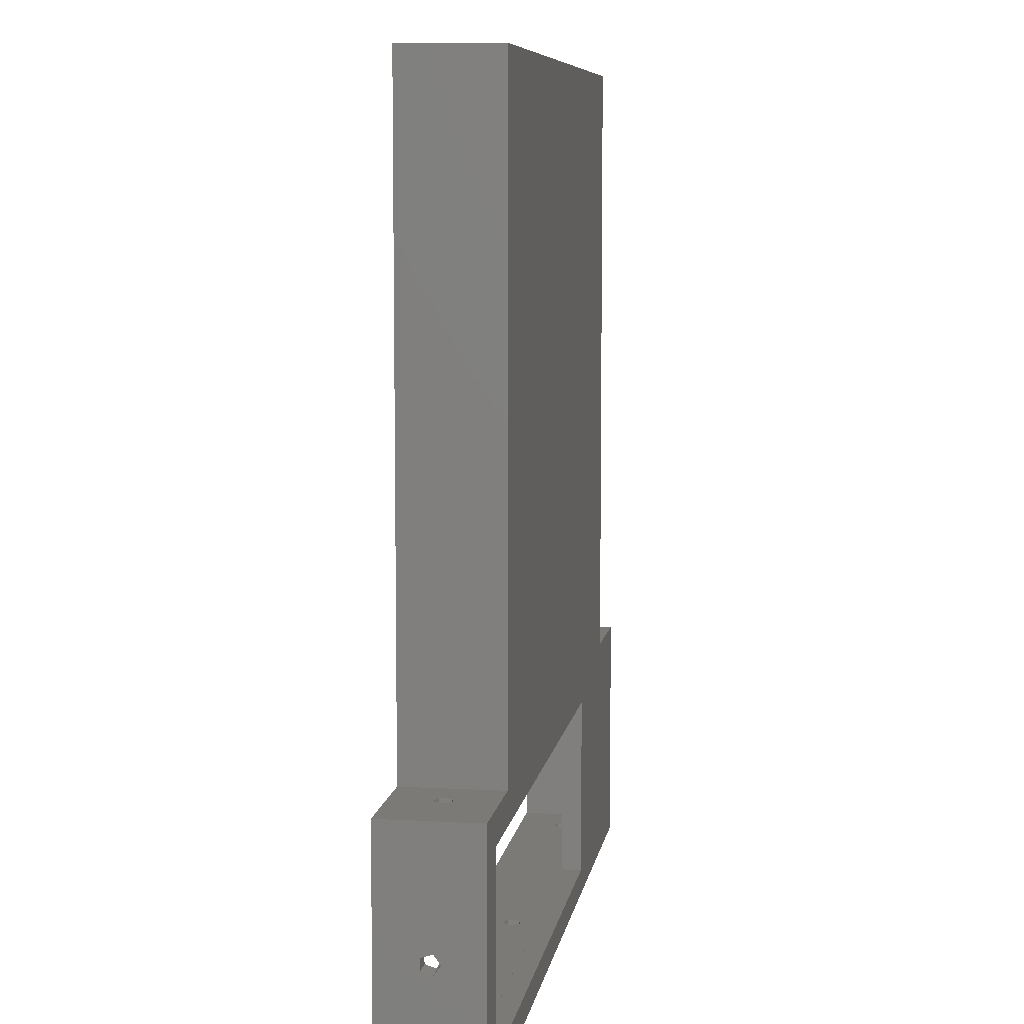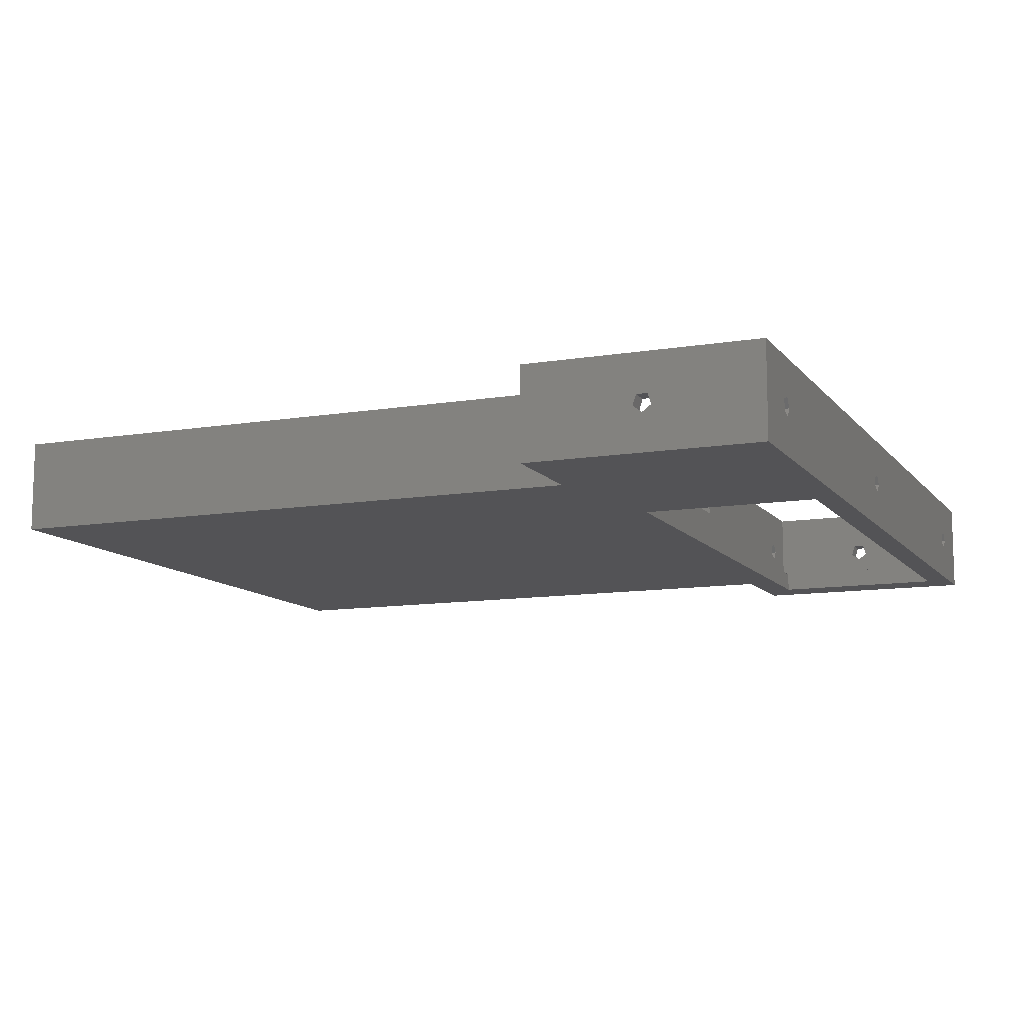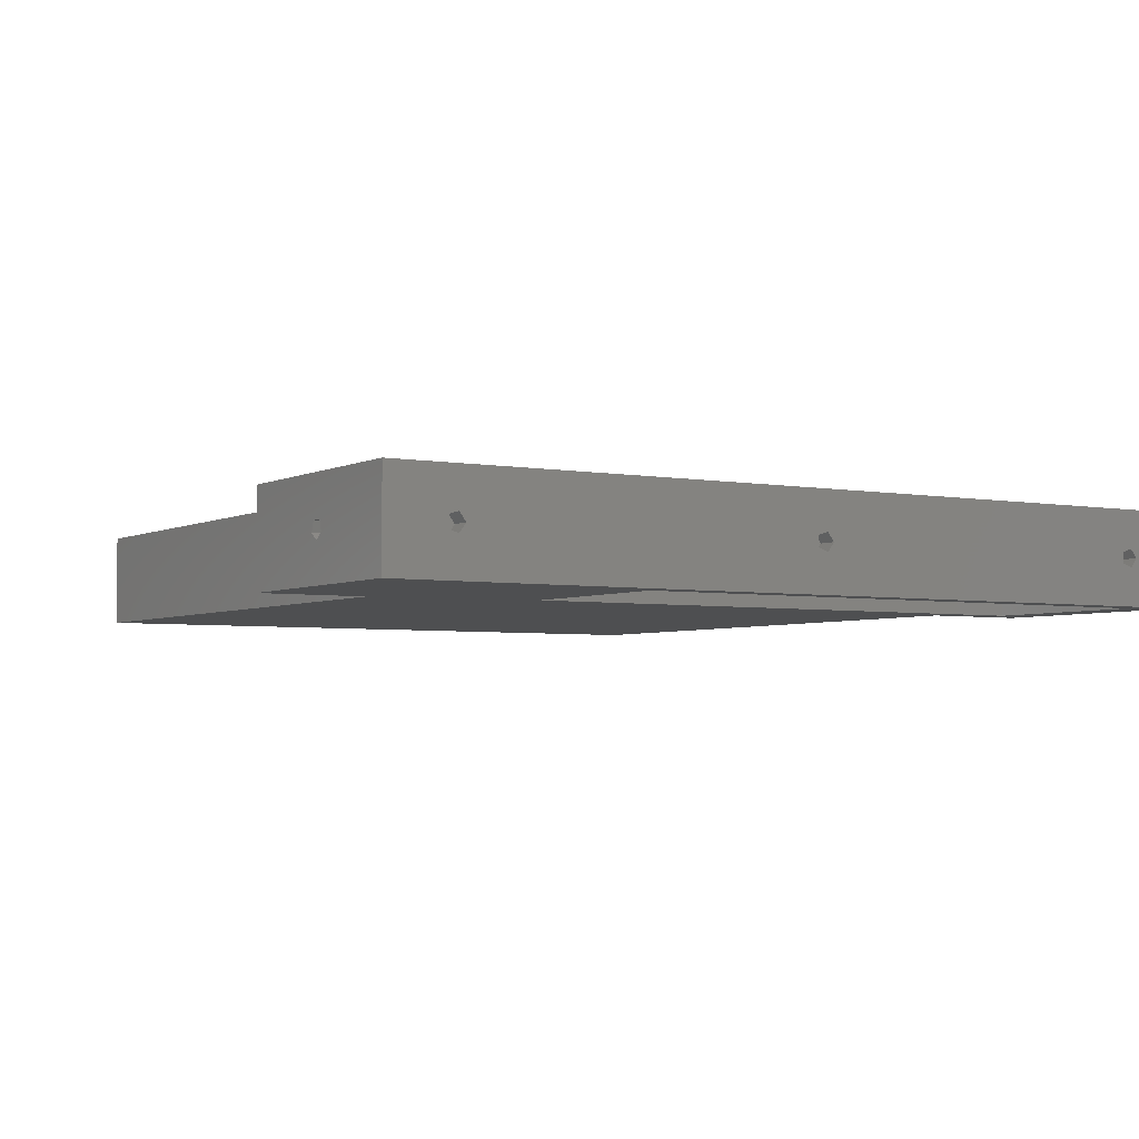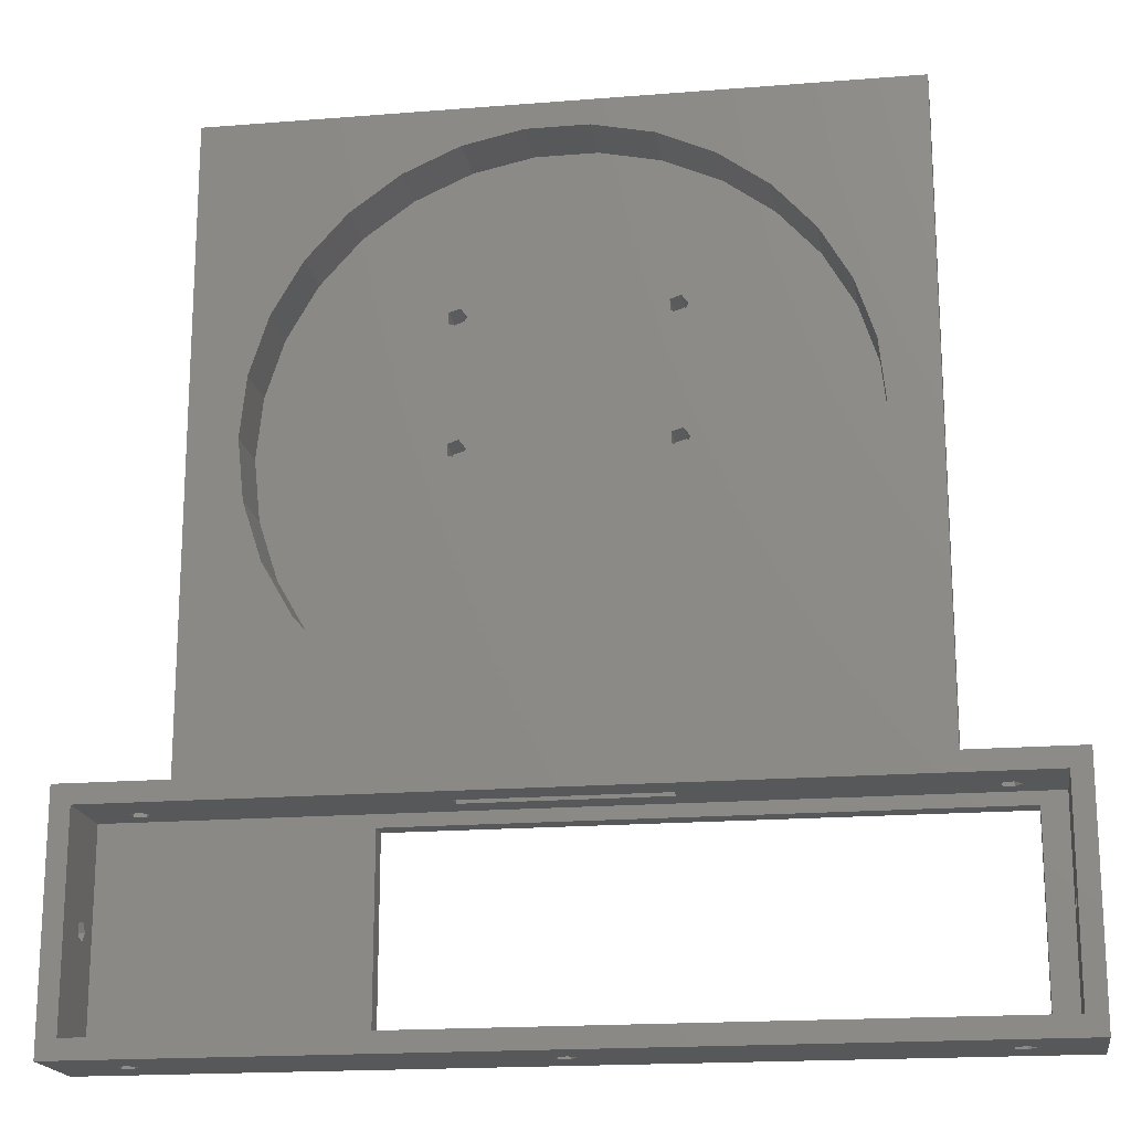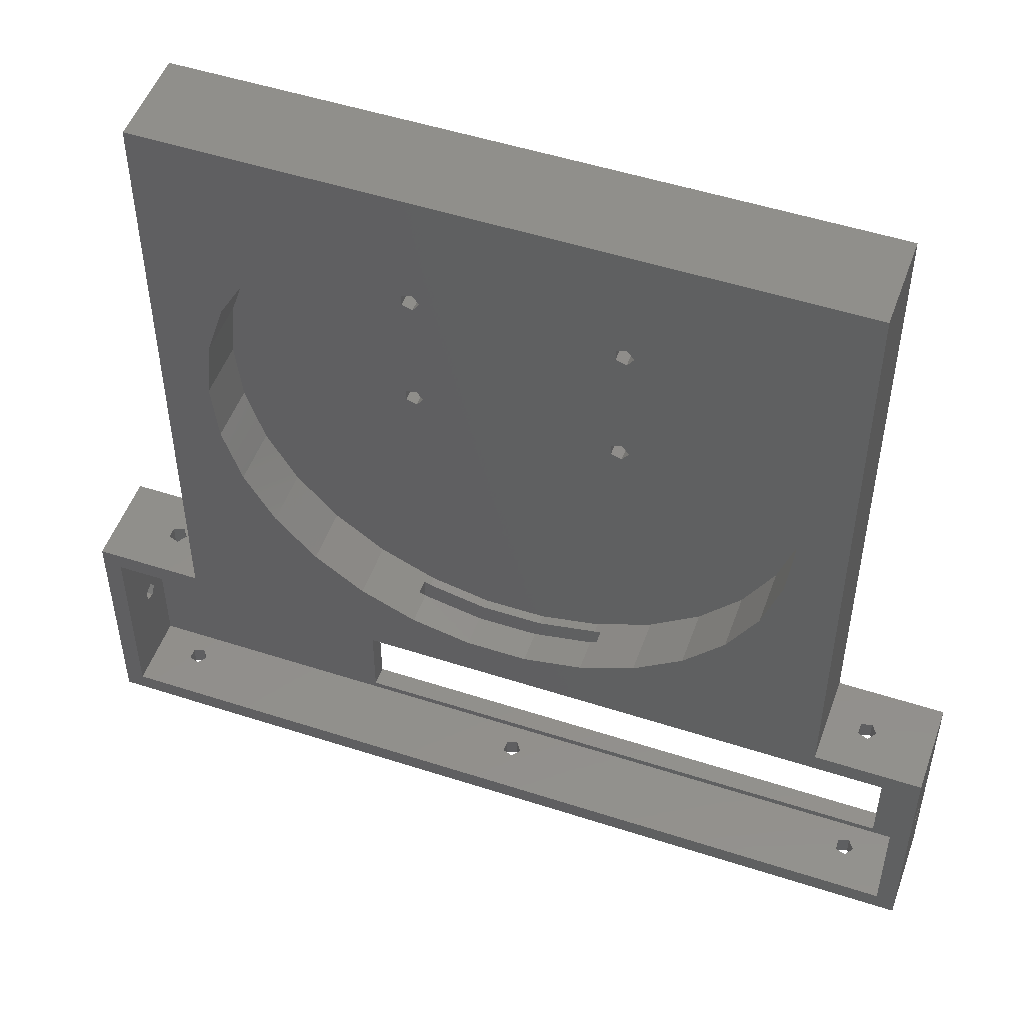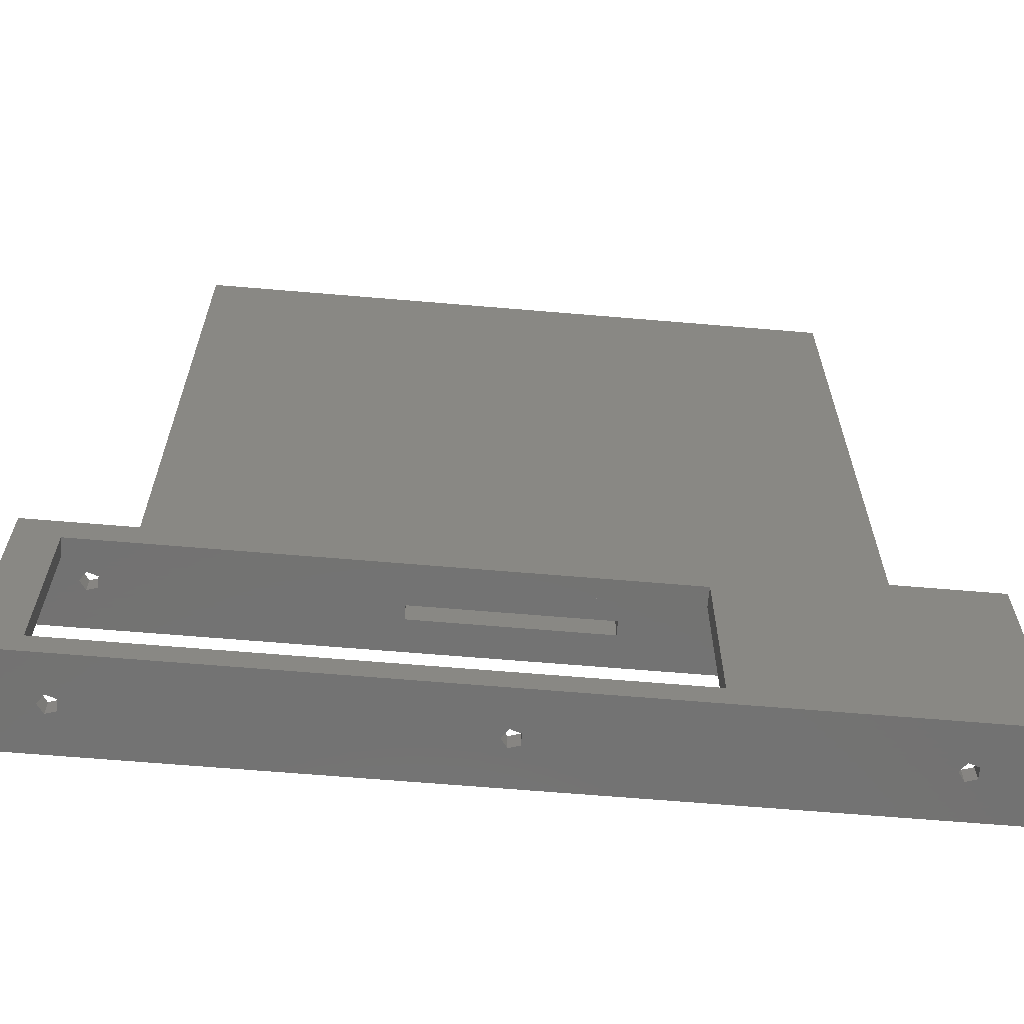
<metadata>
{"format":"stl","ext":"stl","renderer":"f3d","projection":"perspective","resolution":1024,"background":"white","views":[{"elev":7.7,"azim":98.7,"up":"+Y"},{"elev":-11.0,"azim":-67.5,"up":"+Z"},{"elev":-3.9,"azim":-32.0,"up":"+Z"},{"elev":-18.3,"azim":8.8,"up":"+Y"},{"elev":50.8,"azim":19.5,"up":"+Y"},{"elev":-64.6,"azim":175.1,"up":"+Y"}]}
</metadata>
<code>
# stl→obj: 218 verts, 468 faces
v -46.5 -44.25 4.691
v -46.5 -32.6 0
v -46.5 -45.2 4
v -46.5 -45.79 5.809
v -46.5 -57.6 10
v -46.5 -32.6 10
v -46.5 -44.61 5.809
v -46.5 -57.6 0
v -46.5 -46.15 4.691
v -39.19 -57.6 4.049
v 46.5 -57.6 0
v 0.309 -57.6 5.951
v 38.69 -57.6 5.588
v 46.5 -57.6 10
v -40.31 -57.6 4.412
v -38.5 -57.6 5
v -40.31 -57.6 5.588
v 0.309 -57.6 4.049
v -39.19 -57.6 5.951
v 39.81 -57.6 5.951
v 40.5 -57.6 5
v 38.69 -57.6 4.412
v -0.809 -57.6 4.412
v 1 -57.6 5
v -0.809 -57.6 5.588
v 39.81 -57.6 4.049
v 42 -54.9 0
v -18 -54.9 0
v -18 -35.9 0
v -35.2 -32.6 0
v -35.2 32.7 0
v 35.2 -32.6 0
v 35.2 32.7 0
v 42 -35.9 0
v 46.5 -32.6 0
v -38.5 -32.6 5
v -39.19 -32.6 4.049
v -40.31 -32.6 5.588
v -35.2 -32.6 10
v -39.19 -32.6 5.951
v -40.31 -32.6 4.412
v -44.5 -55.6 10
v -44.5 -34.6 10
v 35.2 -32.6 10
v 3.157 -30.03 10
v 44.5 -34.6 10
v 44.5 -55.6 10
v 46.5 -32.6 10
v 3.157 30.03 10
v 9.332 28.72 10
v 35.2 32.7 10
v -30.2 0 10
v -35.2 32.7 10
v -29.54 -6.279 10
v -29.54 6.279 10
v -27.59 12.28 10
v -24.43 17.75 10
v -20.21 22.44 10
v -15.1 26.15 10
v -9.332 28.72 10
v -3.157 30.03 10
v 15.1 26.15 10
v 20.21 22.44 10
v 24.43 17.75 10
v -3.157 -30.03 10
v -9.332 -28.72 10
v 27.59 12.28 10
v 29.54 6.279 10
v 30.2 0 10
v 29.54 -6.279 10
v 27.59 -12.28 10
v -20.21 -22.44 10
v -24.43 -17.75 10
v 24.43 -17.75 10
v 20.21 -22.44 10
v 15.1 -26.15 10
v 9.332 -28.72 10
v -15.1 -26.15 10
v -27.59 -12.28 10
v -44.5 -44.61 5.809
v -44.5 -45.79 5.809
v -44.5 -46.15 4.691
v -44.5 -44.25 4.691
v -44.5 -45.2 4
v 46.5 -45.2 4
v 46.5 -44.61 5.809
v 46.5 -44.25 4.691
v 46.5 -46.15 4.691
v 46.5 -45.79 5.809
v -40.31 -55.6 4.412
v -40.31 -55.6 5.588
v -39.19 -55.6 4.049
v -38.5 -55.6 5
v -39.19 -55.6 5.951
v -0.809 -55.6 4.412
v -0.809 -55.6 5.588
v 0.309 -55.6 4.049
v 1 -55.6 5
v 0.309 -55.6 5.951
v 38.69 -55.6 4.412
v 38.69 -55.6 5.588
v 39.81 -55.6 4.049
v 40.5 -55.6 5
v 39.81 -55.6 5.951
v 39.81 -32.6 5.951
v 38.69 -32.6 5.588
v 38.69 -32.6 4.412
v 39.81 -32.6 4.049
v 40.5 -32.6 5
v -18 -35.9 2.1
v -18 -54.9 2.1
v 42 -35.9 2.1
v 42 -54.9 2.1
v -39.19 -34.6 5.951
v -40.31 -34.6 5.588
v -40.31 -34.6 4.412
v -38.5 -34.6 5
v -39.19 -34.6 4.049
v -44.5 -34.6 2.1
v -44.5 -55.6 2.1
v 44.5 -55.6 2.1
v 44.5 -34.6 2.1
v 44.5 -45.2 4
v 44.5 -46.15 4.691
v 44.5 -44.61 5.809
v 44.5 -44.25 4.691
v 44.5 -45.79 5.809
v 10 -34.6 6.5
v 10 -34.6 5
v -10 -34.6 5
v -10 -34.6 6.5
v 38.69 -34.6 5.588
v 40.5 -34.6 5
v 39.81 -34.6 4.049
v 38.69 -34.6 4.412
v 39.81 -34.6 5.951
v -29.54 -6.279 4
v -30.2 0 4
v -27.59 -12.28 4
v -24.43 -17.75 4
v -20.21 -22.44 4
v -15.1 -26.15 4
v -9.332 -28.72 6.5
v -10 -28.42 6.5
v -10 -28.42 5
v -9.332 -28.72 5
v -9.332 -28.72 4
v -3.157 -30.03 6.5
v 3.157 -30.03 6.5
v 9.332 -28.72 6.5
v 10 -28.42 6.5
v 10 -28.42 5
v 15.1 -26.15 4
v 9.332 -28.72 5
v 9.332 -28.72 4
v 20.21 -22.44 4
v 24.43 -17.75 4
v 27.59 -12.28 4
v 29.54 -6.279 4
v 30.2 0 4
v 29.54 6.279 4
v 27.59 12.28 4
v 24.43 17.75 4
v 20.21 22.44 4
v 15.1 26.15 4
v 9.332 28.72 4
v 3.157 30.03 4
v -3.157 30.03 4
v -9.332 28.72 4
v -15.1 26.15 4
v -20.21 22.44 4
v -24.43 17.75 4
v -27.59 12.28 4
v -29.54 6.279 4
v -3.157 -30.03 5
v 3.157 -30.03 5
v -3.157 -30.03 4
v 3.157 -30.03 4
v 11.01 -0.9511 4
v -10.39 -0.9511 4
v 11.01 12.55 4
v -10.39 12.55 4
v -11.51 0.5878 4
v -10.39 0.9511 4
v -9.7 0 4
v -11.51 -0.5878 4
v -11.51 12.91 4
v -11.51 14.09 4
v -10.39 14.45 4
v -9.7 13.5 4
v 9.891 -0.5878 4
v 9.891 0.5878 4
v 11.01 0.9511 4
v 11.7 0 4
v 11.01 14.45 4
v 11.7 13.5 4
v 9.891 12.91 4
v 9.891 14.09 4
v -10.39 0.9511 1
v -11.51 0.5878 1
v -11.51 -0.5878 1
v -10.39 -0.9511 1
v -9.7 0 1
v -10.39 14.45 1
v -11.51 14.09 1
v -11.51 12.91 1
v -10.39 12.55 1
v -9.7 13.5 1
v 11.01 0.9511 1
v 9.891 0.5878 1
v 9.891 -0.5878 1
v 11.01 -0.9511 1
v 11.7 0 1
v 11.01 14.45 1
v 9.891 14.09 1
v 9.891 12.91 1
v 11.01 12.55 1
v 11.7 13.5 1
f 1 2 3
f 4 5 6
f 7 4 6
f 8 5 9
f 8 9 3
f 8 3 2
f 2 7 6
f 9 5 4
f 7 2 1
f 10 8 11
f 12 13 14
f 5 8 15
f 16 10 11
f 5 15 17
f 18 19 11
f 5 17 19
f 20 21 14
f 15 8 10
f 12 22 13
f 5 19 23
f 24 18 11
f 12 5 25
f 14 5 12
f 23 19 18
f 26 22 11
f 14 13 20
f 14 21 11
f 21 26 11
f 19 16 11
f 23 25 5
f 12 11 22
f 12 24 11
f 27 11 28
f 29 30 31
f 32 31 33
f 34 11 27
f 29 31 32
f 28 2 30
f 8 2 28
f 8 28 11
f 28 30 29
f 29 32 34
f 35 11 34
f 35 34 32
f 36 30 37
f 38 6 39
f 40 38 39
f 2 6 41
f 2 41 30
f 30 36 39
f 36 40 39
f 41 6 38
f 37 30 41
f 42 5 14
f 43 44 39
f 45 39 44
f 43 39 6
f 46 47 14
f 6 5 42
f 6 42 43
f 48 46 14
f 48 44 46
f 49 50 51
f 43 46 44
f 52 53 54
f 55 53 52
f 56 53 55
f 57 53 56
f 58 53 57
f 59 53 58
f 60 53 59
f 61 53 60
f 51 53 61
f 51 61 49
f 62 63 51
f 63 64 51
f 50 62 51
f 65 66 39
f 51 64 67
f 51 68 44
f 51 67 68
f 68 69 44
f 70 71 44
f 72 73 39
f 71 74 44
f 74 75 44
f 75 76 44
f 76 77 44
f 77 45 44
f 65 39 45
f 66 78 39
f 78 72 39
f 47 42 14
f 69 70 44
f 79 39 73
f 54 39 79
f 53 39 54
f 80 81 7
f 7 81 4
f 81 82 4
f 4 82 9
f 1 83 80
f 7 1 80
f 84 83 1
f 3 84 1
f 82 84 3
f 9 82 3
f 85 11 35
f 86 87 35
f 14 11 88
f 87 85 35
f 48 14 89
f 48 86 35
f 48 89 86
f 88 11 85
f 88 89 14
f 90 91 17
f 15 90 17
f 10 92 90
f 15 10 90
f 93 92 16
f 16 92 10
f 93 16 94
f 94 16 19
f 94 19 91
f 91 19 17
f 95 96 25
f 23 95 25
f 18 97 95
f 23 18 95
f 98 97 24
f 24 97 18
f 98 24 99
f 99 24 12
f 99 12 96
f 96 12 25
f 100 101 13
f 22 100 13
f 26 102 100
f 22 26 100
f 103 102 21
f 21 102 26
f 103 21 104
f 104 21 20
f 104 20 101
f 101 20 13
f 105 44 48
f 32 44 106
f 32 106 107
f 32 107 35
f 107 108 35
f 109 35 108
f 35 105 48
f 106 44 105
f 105 35 109
f 44 32 33
f 51 44 33
f 31 53 33
f 33 53 51
f 30 39 31
f 31 39 53
f 29 110 111
f 28 29 111
f 34 112 110
f 29 34 110
f 112 34 113
f 113 34 27
f 113 27 111
f 111 27 28
f 40 114 38
f 38 114 115
f 41 38 115
f 116 41 115
f 36 117 40
f 40 117 114
f 36 37 117
f 117 37 118
f 118 37 41
f 116 118 41
f 119 43 42
f 80 119 42
f 120 81 42
f 81 80 42
f 84 82 120
f 84 119 83
f 120 119 84
f 120 82 81
f 80 83 119
f 100 121 42
f 92 121 120
f 91 42 94
f 42 90 120
f 90 92 120
f 97 121 93
f 95 42 96
f 42 91 90
f 104 47 103
f 42 95 94
f 98 121 97
f 94 97 93
f 99 121 98
f 97 94 95
f 42 121 99
f 42 99 96
f 102 121 100
f 101 100 42
f 47 121 102
f 47 102 103
f 47 104 42
f 104 101 42
f 93 121 92
f 46 122 47
f 123 122 121
f 47 124 121
f 124 123 121
f 125 122 126
f 126 122 123
f 47 122 125
f 47 125 127
f 124 47 127
f 128 46 43
f 129 130 122
f 119 115 43
f 115 114 43
f 118 116 119
f 118 122 117
f 119 122 118
f 119 116 115
f 128 129 122
f 114 131 43
f 132 46 128
f 133 134 122
f 114 130 131
f 114 122 130
f 135 132 128
f 136 46 132
f 122 46 136
f 122 136 133
f 122 134 128
f 134 135 128
f 114 117 122
f 131 128 43
f 52 54 137
f 138 52 137
f 54 79 139
f 137 54 139
f 79 73 140
f 139 79 140
f 73 72 141
f 140 73 141
f 78 142 72
f 72 142 141
f 66 143 78
f 78 143 144
f 78 144 145
f 145 146 147
f 145 147 78
f 78 147 142
f 65 148 66
f 66 148 143
f 45 149 65
f 65 149 148
f 77 150 45
f 45 150 149
f 77 151 150
f 76 151 77
f 152 151 76
f 152 76 153
f 152 153 154
f 153 155 154
f 75 156 76
f 76 156 153
f 74 157 75
f 75 157 156
f 71 158 74
f 74 158 157
f 70 159 71
f 71 159 158
f 69 160 70
f 70 160 159
f 69 68 160
f 160 68 161
f 68 67 161
f 161 67 162
f 67 64 162
f 162 64 163
f 64 63 163
f 163 63 164
f 164 63 62
f 165 164 62
f 165 62 50
f 166 165 50
f 166 50 49
f 167 166 49
f 167 49 61
f 168 167 61
f 168 61 60
f 169 168 60
f 169 60 59
f 170 169 59
f 170 59 58
f 171 170 58
f 171 58 57
f 172 171 57
f 172 57 56
f 173 172 56
f 173 56 55
f 174 173 55
f 174 55 52
f 138 174 52
f 89 88 127
f 127 88 124
f 88 85 123
f 124 88 123
f 85 87 126
f 123 85 126
f 126 87 86
f 125 126 86
f 86 89 125
f 125 89 127
f 105 136 106
f 106 136 132
f 107 106 132
f 135 107 132
f 109 133 105
f 105 133 136
f 109 108 133
f 133 108 134
f 134 108 107
f 135 134 107
f 110 122 119
f 112 122 110
f 121 122 112
f 112 113 121
f 120 111 119
f 120 121 111
f 113 111 121
f 111 110 119
f 145 144 131
f 130 145 131
f 143 148 128
f 128 149 150
f 128 150 151
f 148 149 128
f 143 128 131
f 143 131 144
f 175 146 129
f 129 152 154
f 146 130 129
f 176 129 154
f 176 175 129
f 145 130 146
f 151 152 128
f 128 152 129
f 137 139 140
f 142 137 141
f 141 137 140
f 147 137 142
f 177 137 147
f 178 137 177
f 155 137 178
f 153 137 155
f 156 137 153
f 157 137 156
f 158 137 157
f 159 137 158
f 160 137 159
f 179 137 160
f 180 137 161
f 181 137 163
f 165 137 164
f 166 137 165
f 182 137 166
f 169 137 168
f 170 137 169
f 171 137 170
f 172 137 171
f 173 137 172
f 174 137 173
f 138 137 174
f 163 137 183
f 163 184 162
f 163 183 184
f 162 185 161
f 184 185 162
f 185 180 161
f 186 137 180
f 187 188 137
f 168 188 167
f 168 137 188
f 167 189 166
f 182 187 137
f 189 190 166
f 190 182 166
f 191 192 137
f 193 194 160
f 195 196 163
f 193 137 192
f 161 137 193
f 194 179 160
f 191 137 179
f 193 160 161
f 181 197 137
f 164 137 198
f 164 195 163
f 164 198 195
f 196 181 163
f 198 137 197
f 188 189 167
f 186 183 137
f 175 177 146
f 146 177 147
f 154 155 176
f 176 155 178
f 176 178 175
f 175 178 177
f 199 184 183
f 200 199 183
f 200 183 186
f 201 200 186
f 180 202 186
f 186 202 201
f 185 203 180
f 180 203 202
f 185 184 203
f 203 184 199
f 204 189 188
f 205 204 188
f 205 188 187
f 206 205 187
f 182 207 187
f 187 207 206
f 190 208 182
f 182 208 207
f 190 189 208
f 208 189 204
f 209 193 192
f 210 209 192
f 210 192 191
f 211 210 191
f 179 212 191
f 191 212 211
f 194 213 179
f 179 213 212
f 194 193 213
f 213 193 209
f 214 195 198
f 215 214 198
f 215 198 197
f 216 215 197
f 181 217 197
f 197 217 216
f 196 218 181
f 181 218 217
f 196 195 218
f 218 195 214
f 202 203 199
f 201 202 200
f 200 202 199
f 207 208 204
f 206 207 205
f 205 207 204
f 212 213 209
f 211 212 210
f 210 212 209
f 217 218 214
f 216 217 215
f 215 217 214

</code>
